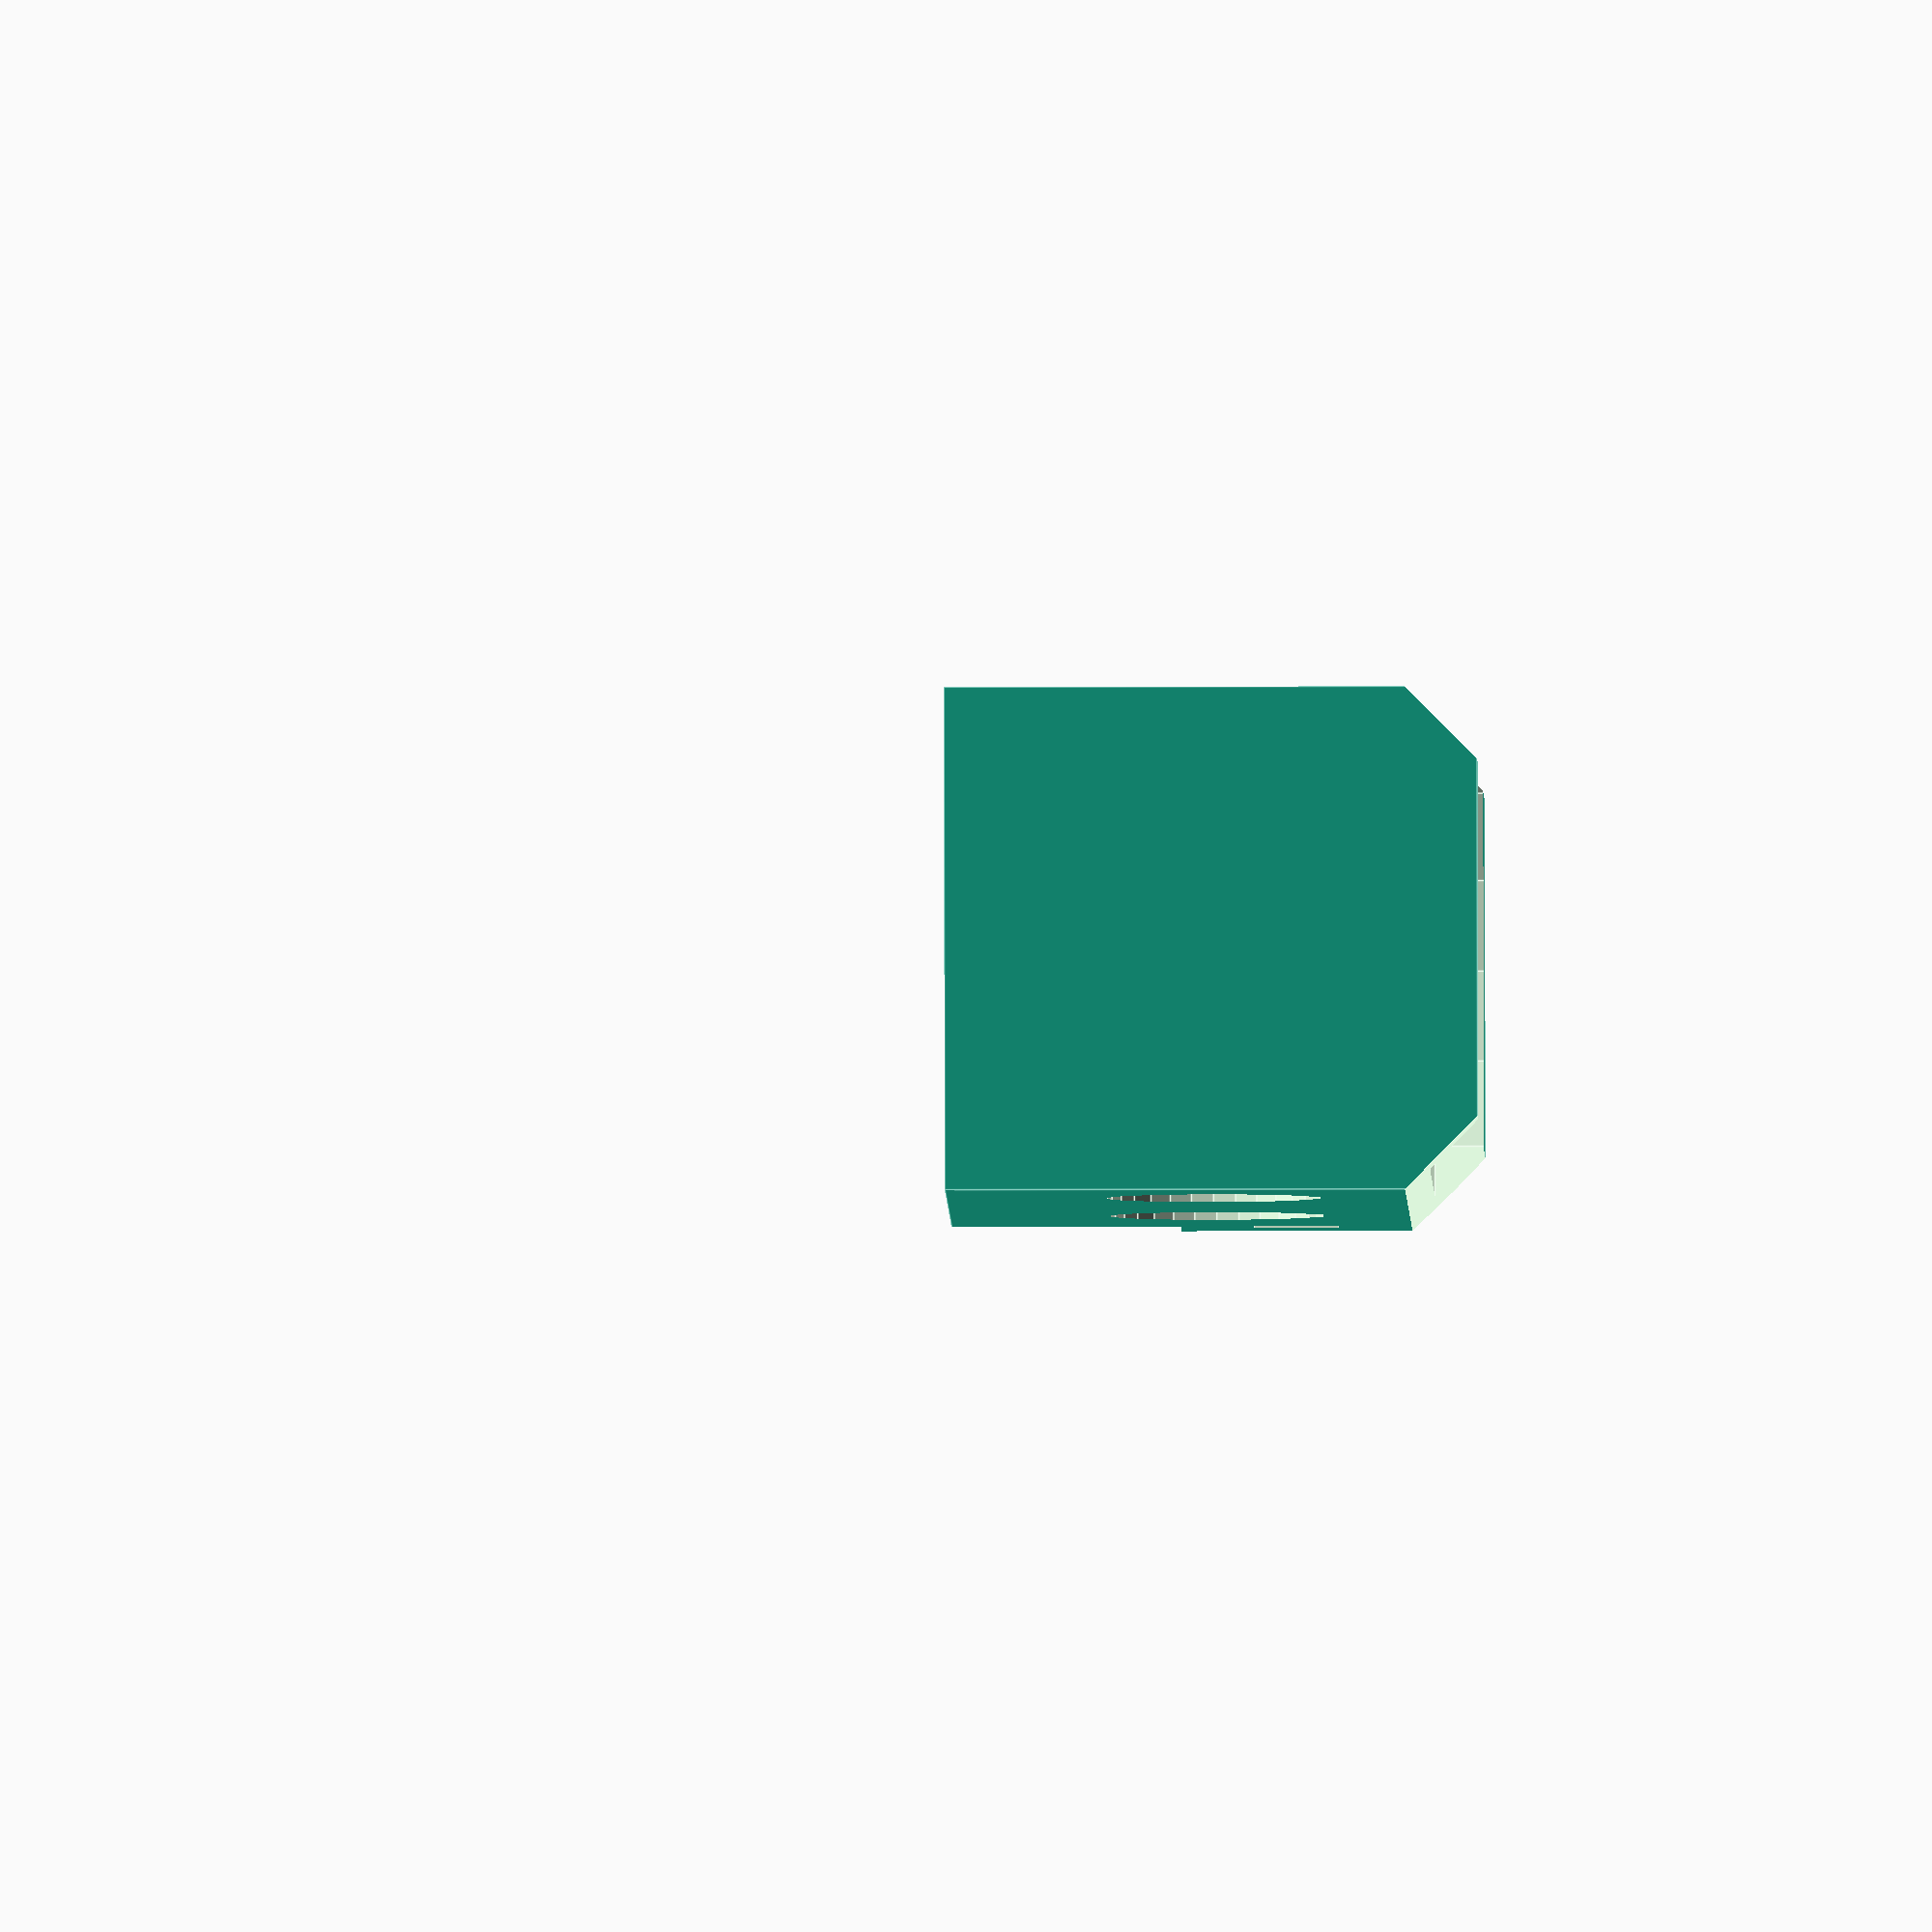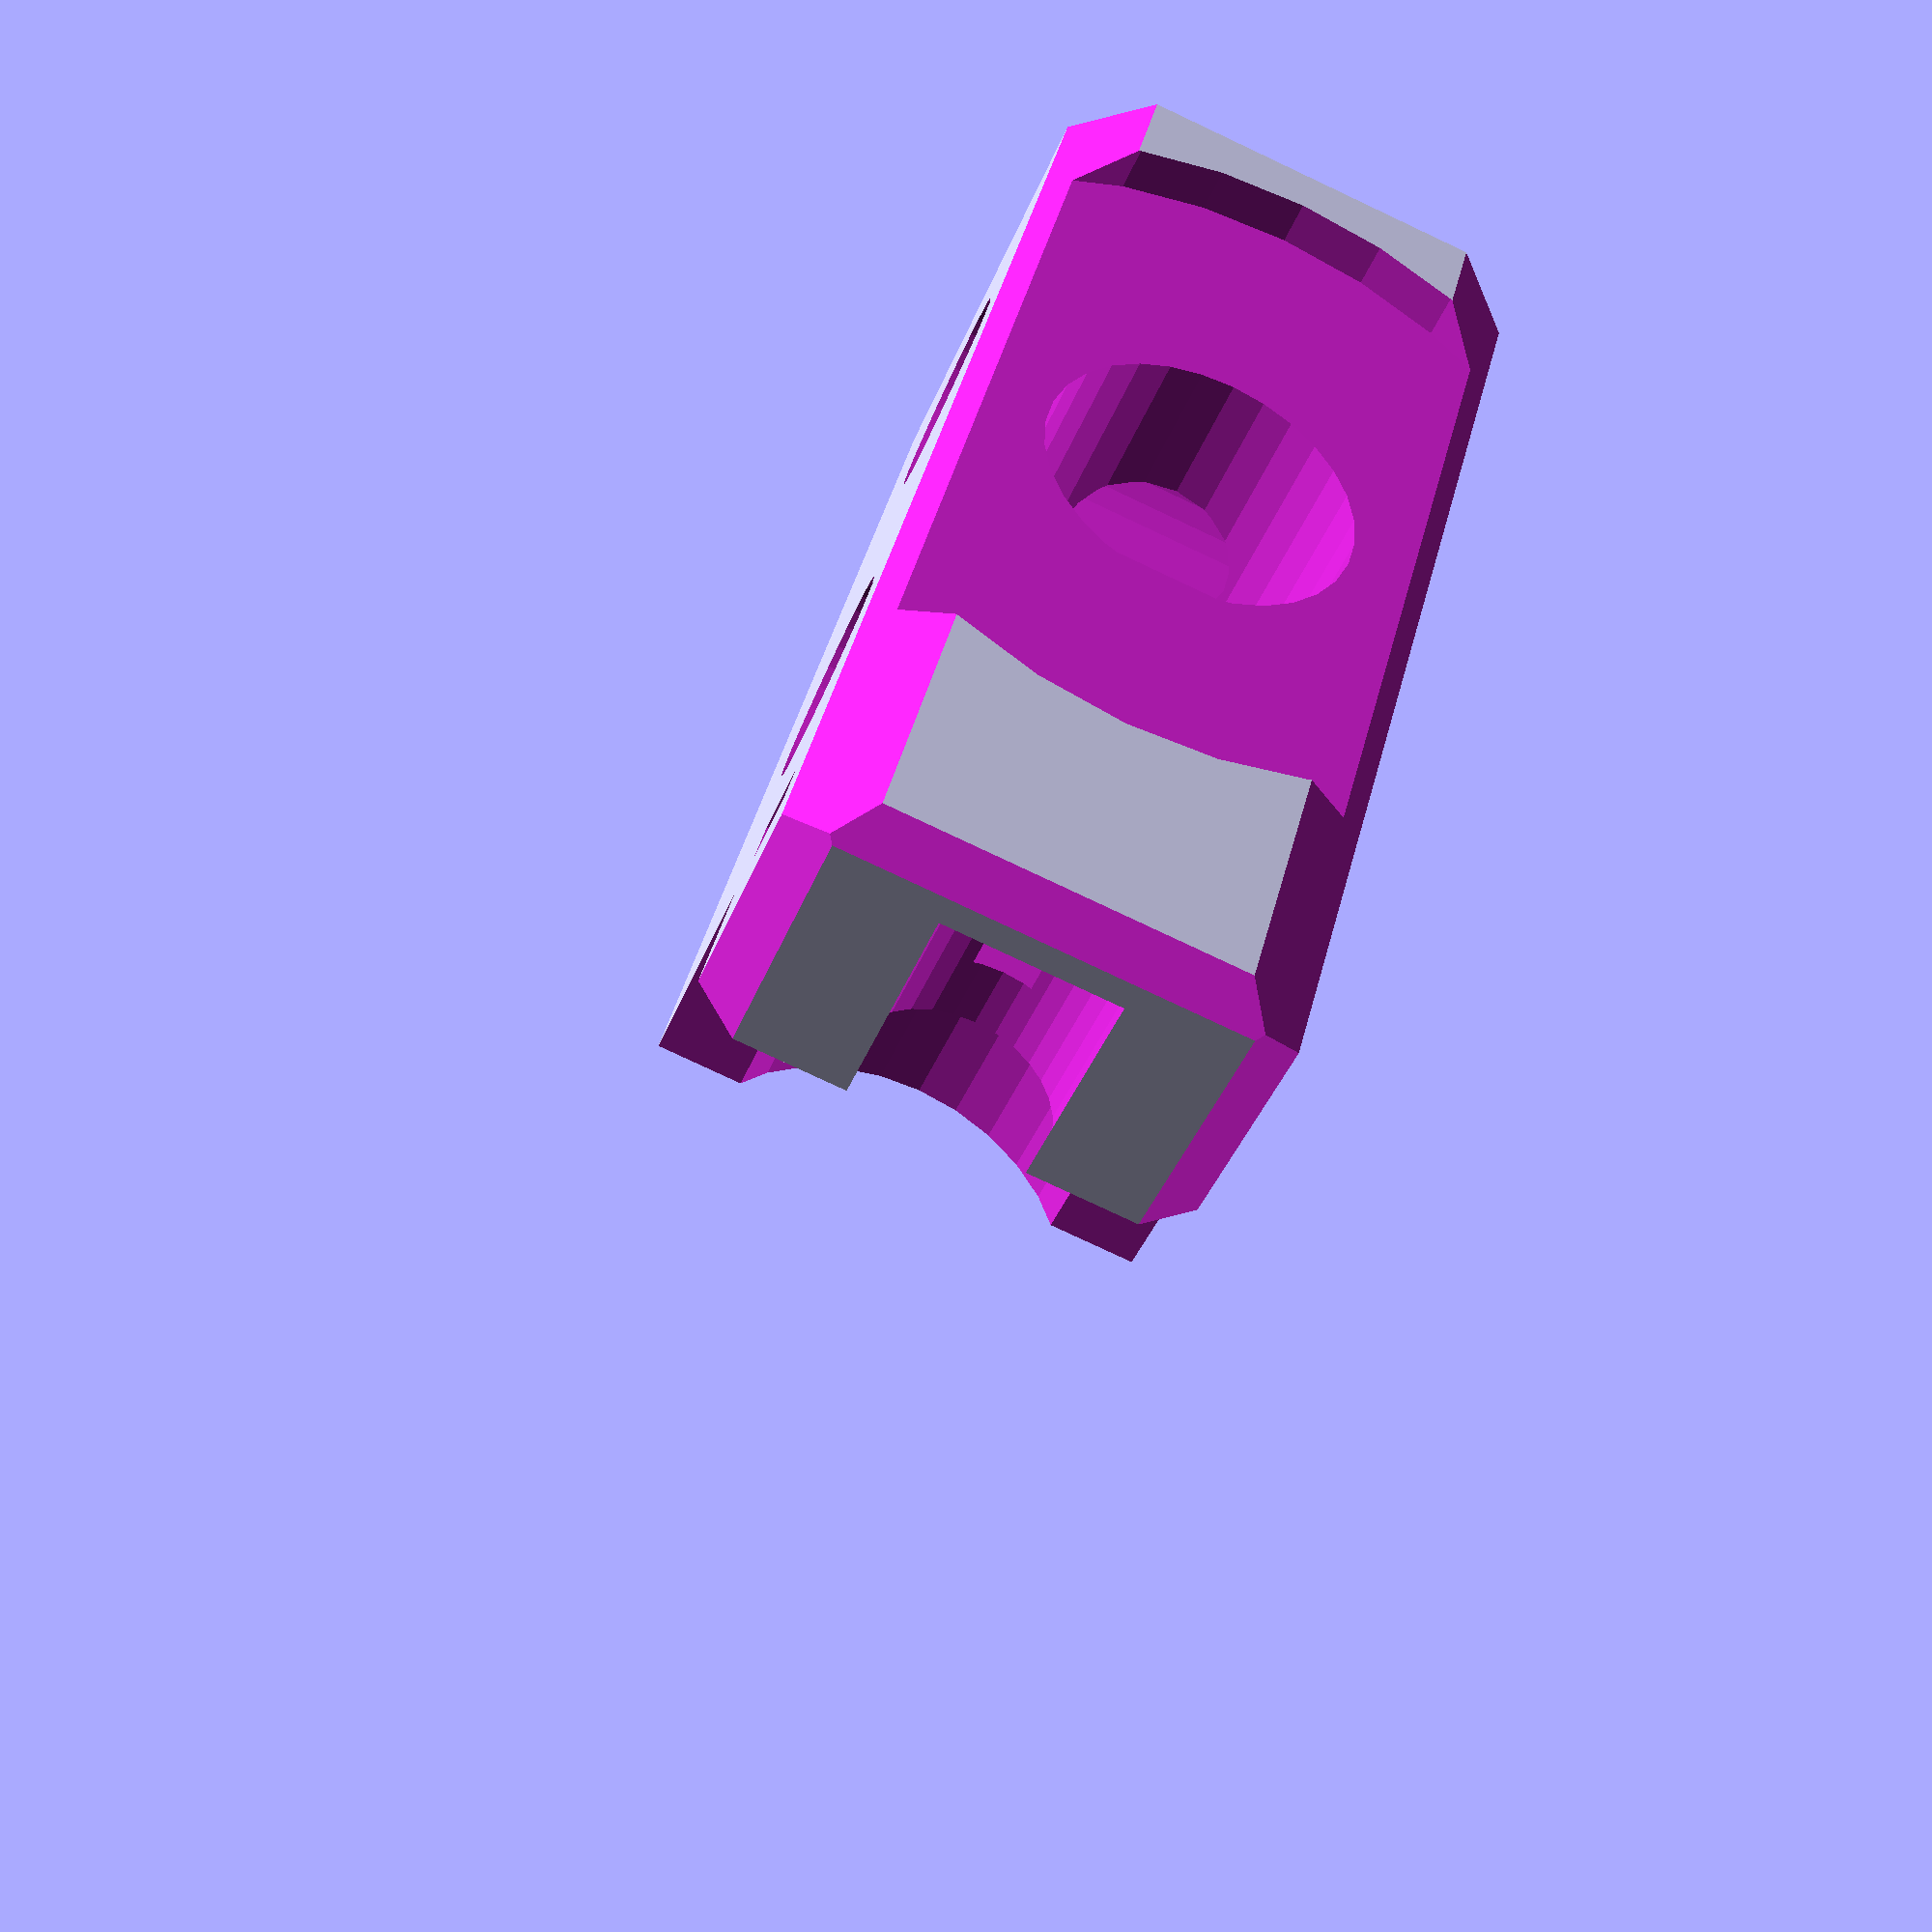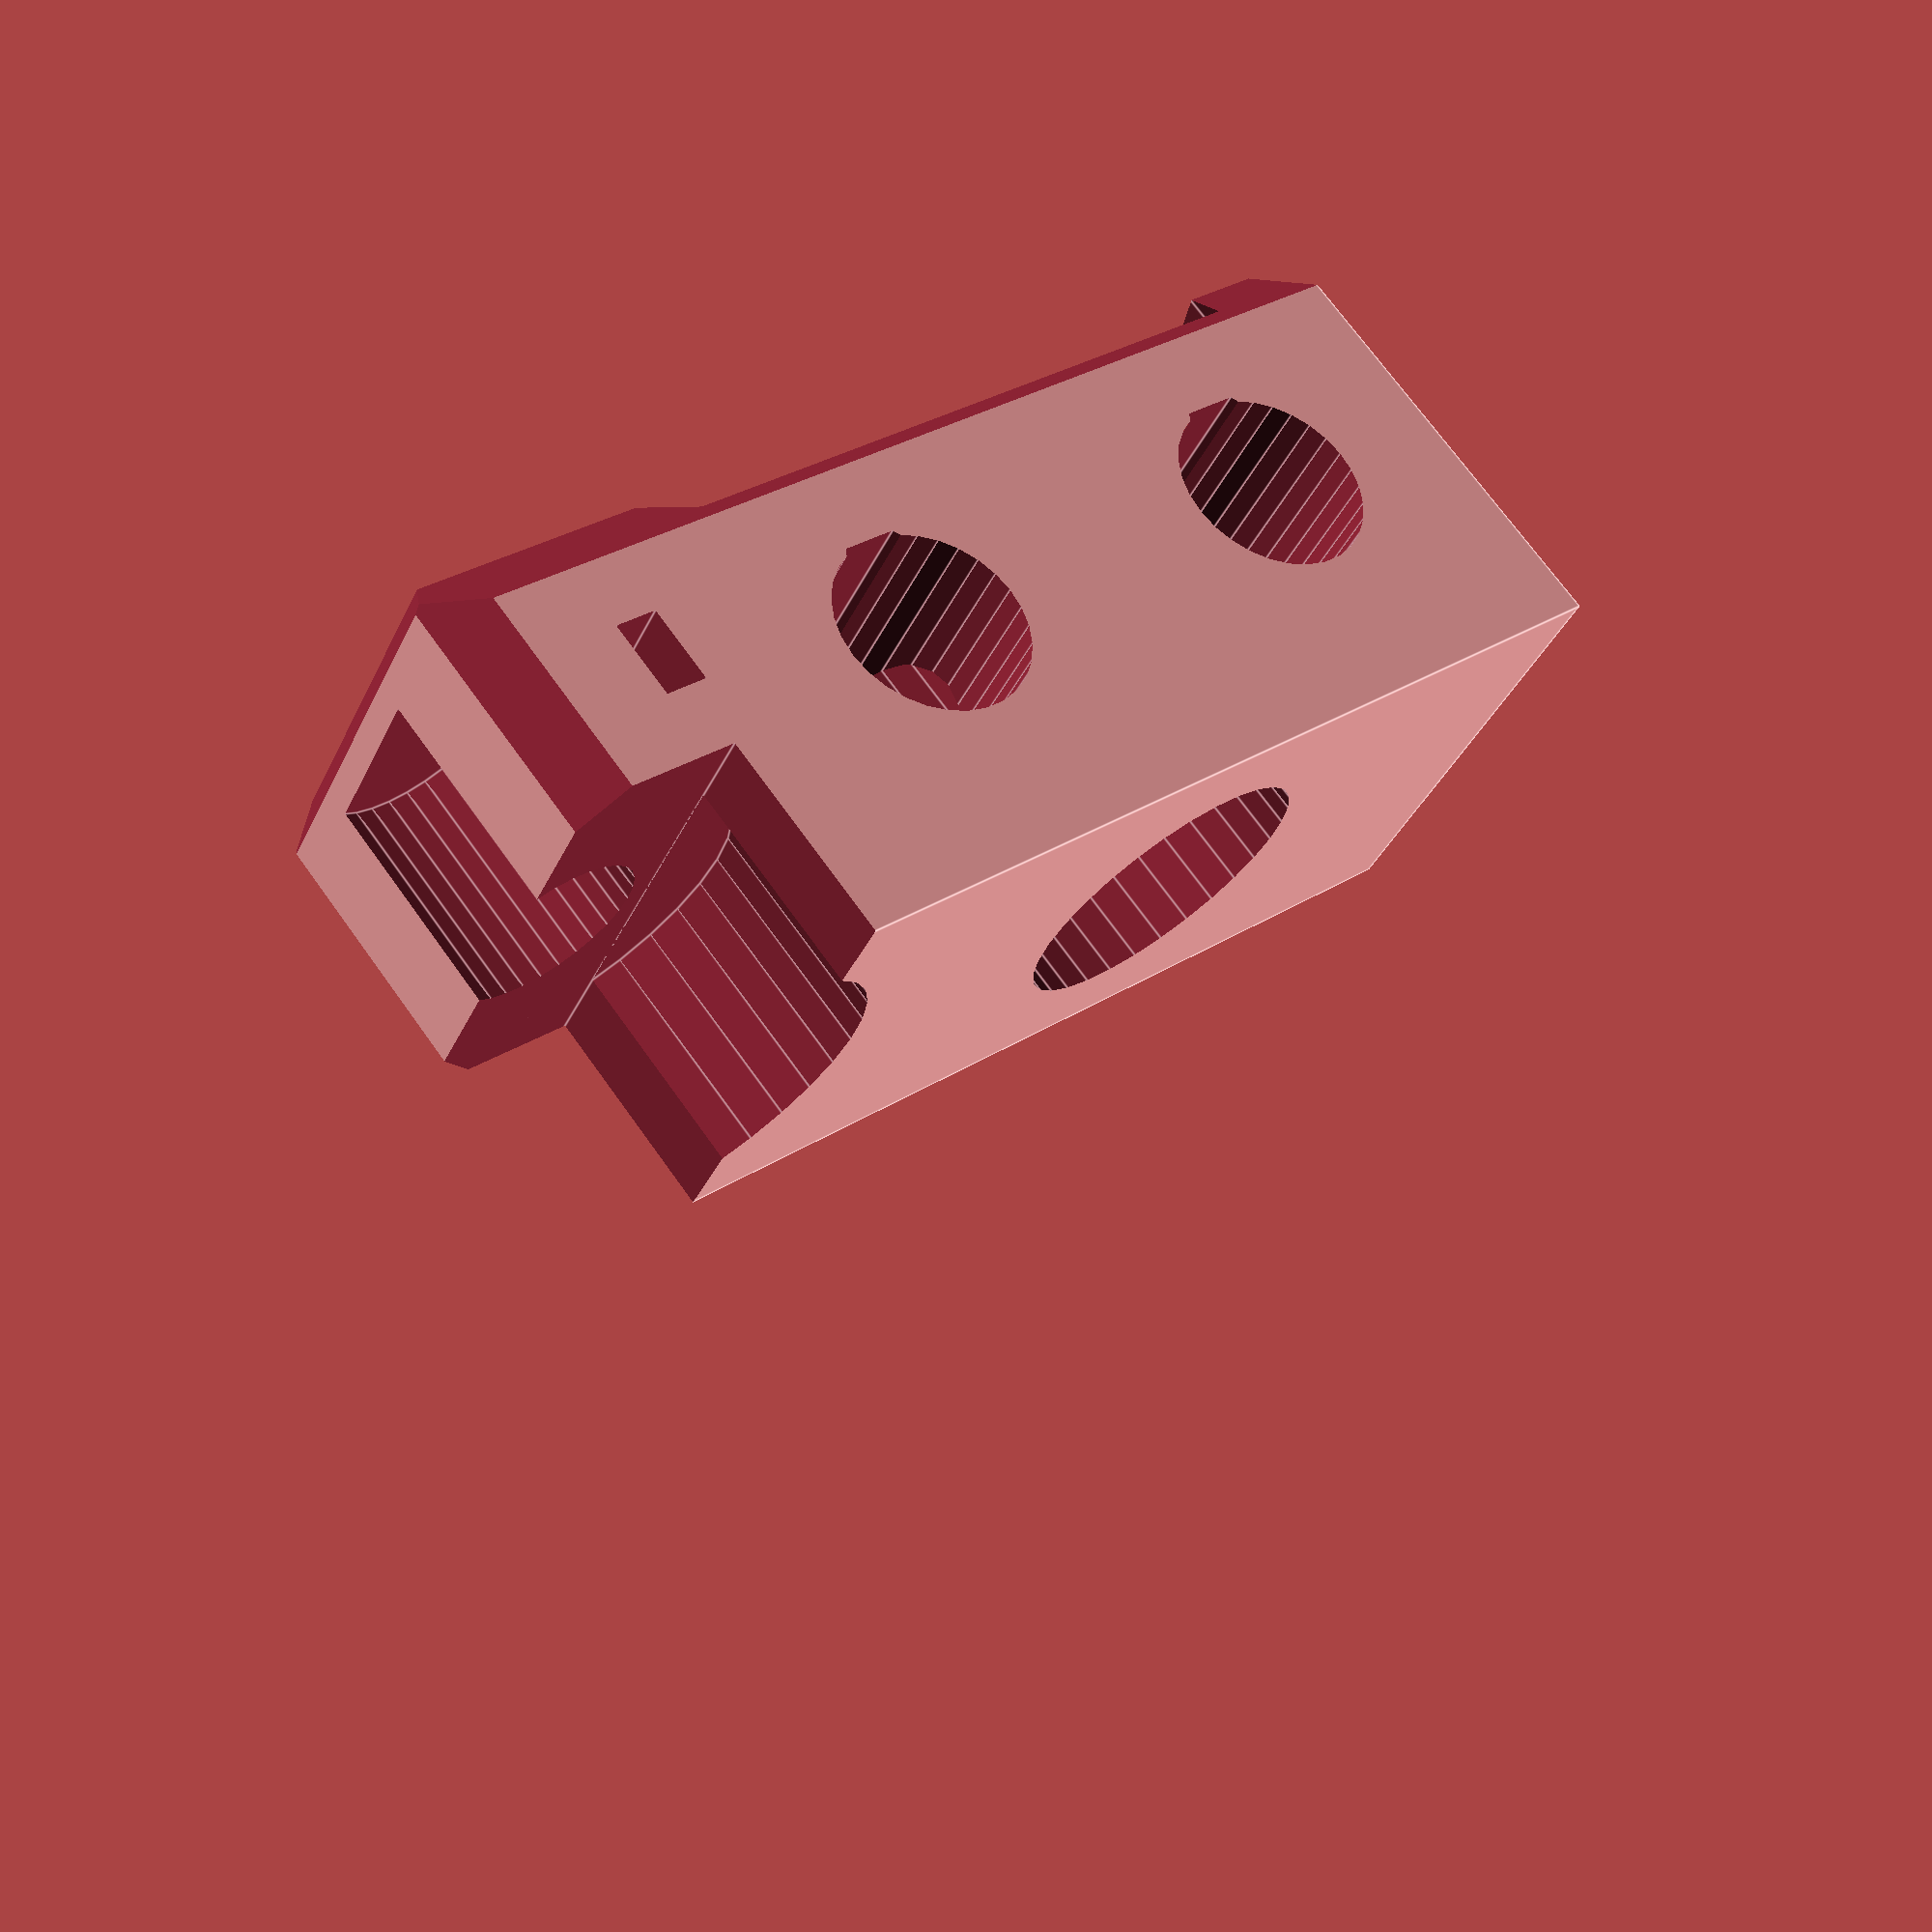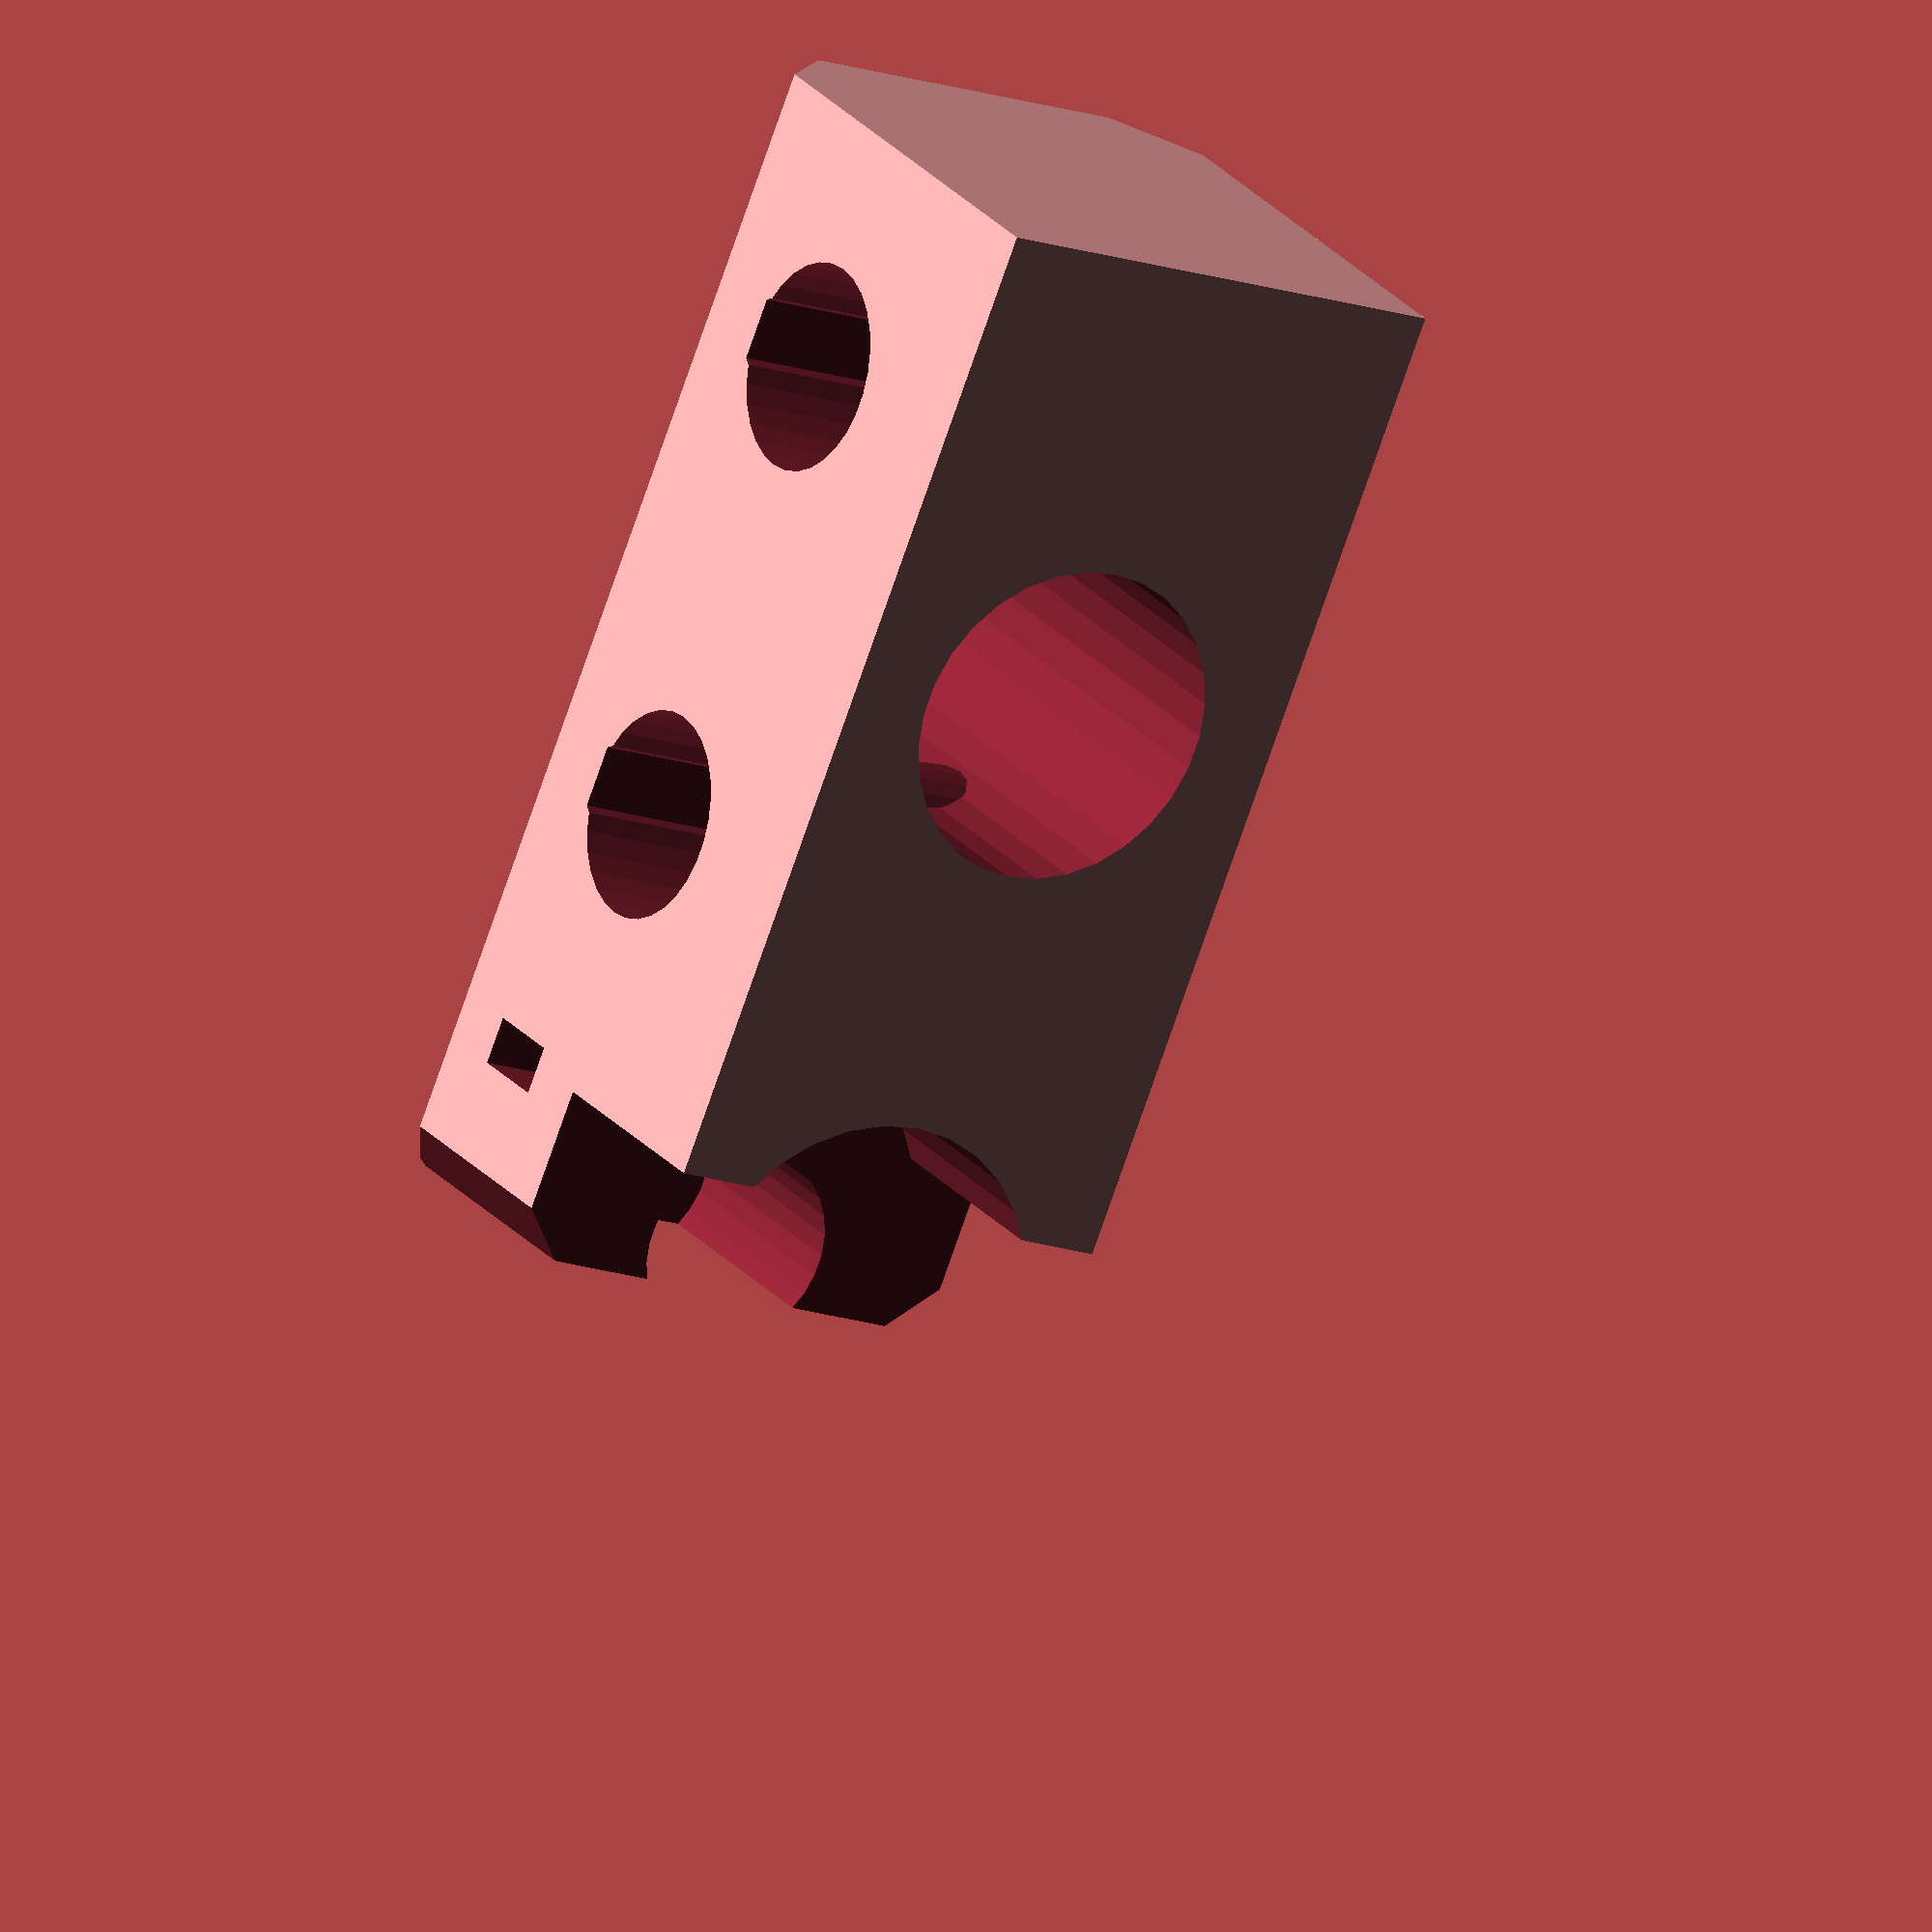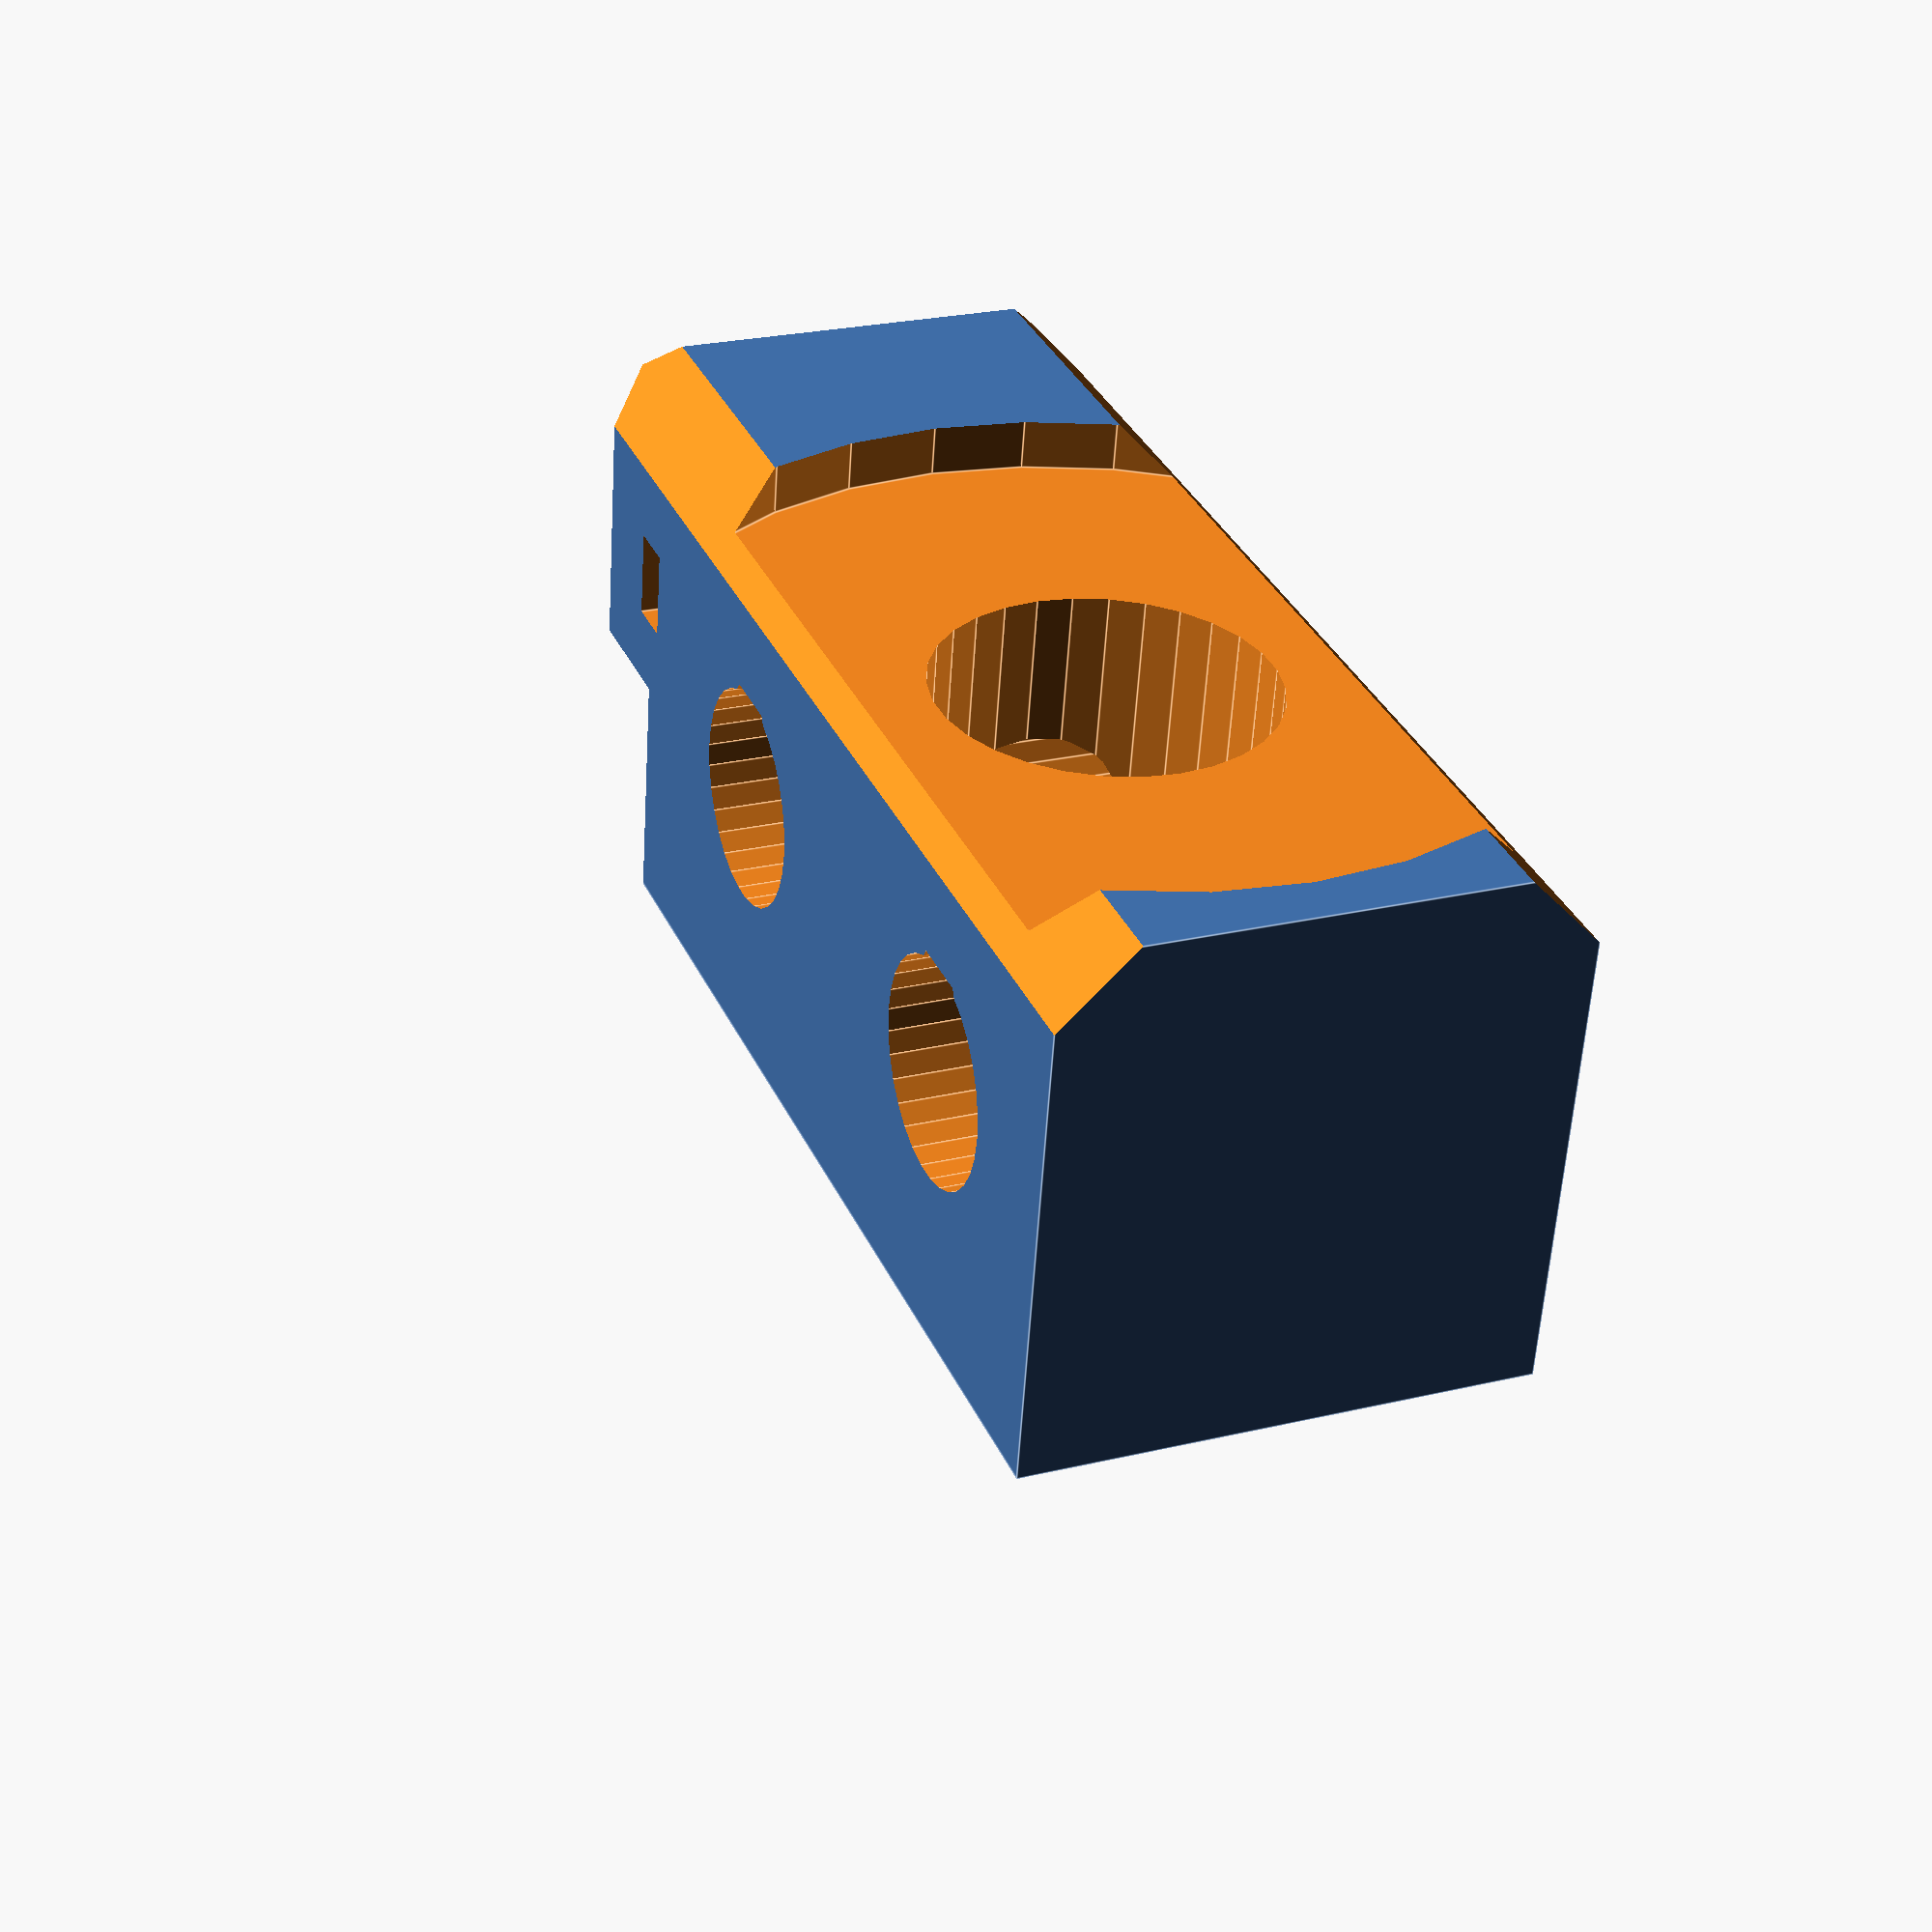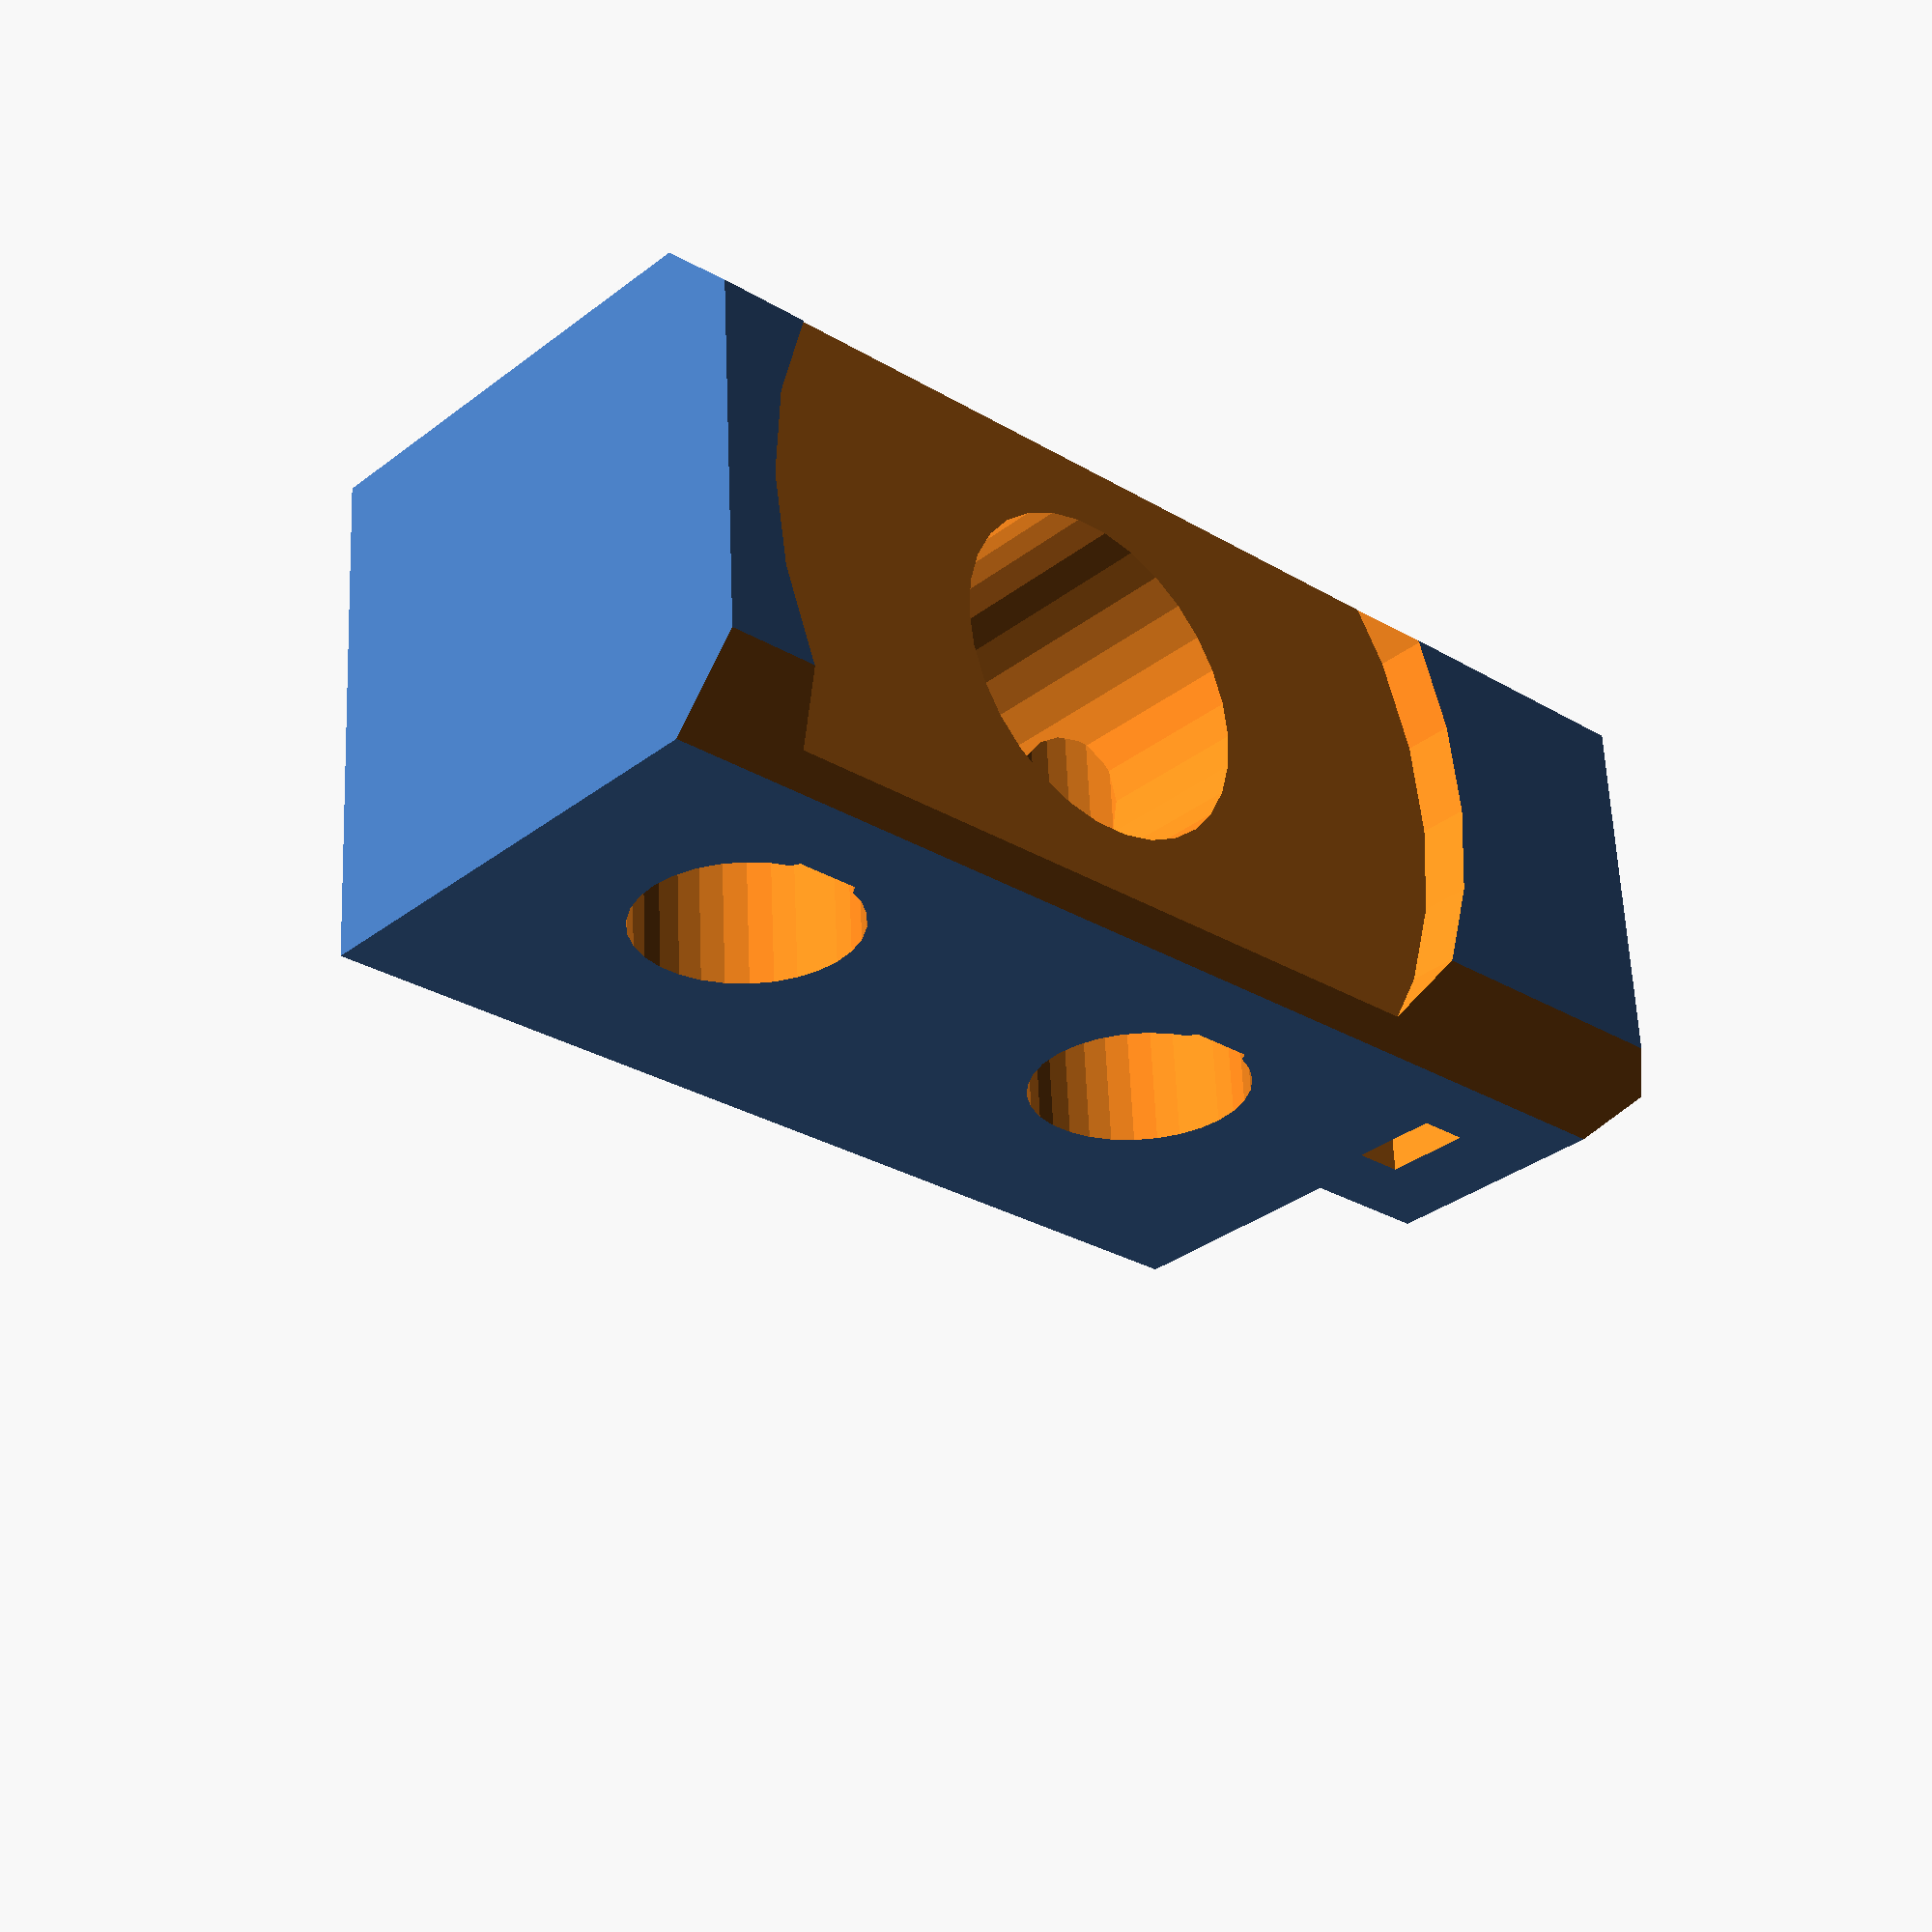
<openscad>
// PRUSA iteration3
// Y frame corners
// GNU GPL v3
// Josef Průša <iam@josefprusa.cz> and contributors
// http://www.reprap.org/wiki/Prusa_Mendel
// http://prusamendel.org
// Parameterized by D. Scott Williamson

metric=false;

inch2mm=25.4;

horizontal_rod_radius = (metric ? 4 : ((5/16)*inch2mm/2));
horizontal_rod_hole_radius= horizontal_rod_radius + 0.4;
horizontal_rod_length=270;
horizontal_rod_bridge_radius=2.6;

longitudinal_rod_radius= (metric ? 5 : ((1/2)*inch2mm/2));
longitudinal_rod_hole_radius= longitudinal_rod_radius + 0.4;
longitudinal_rod_length=270;

washer_radius=(metric ? 11 : ((1+3/8)*inch2mm/2));
washer_hole_radius=washer_radius + 0.4;
washer_height=10;

smooth_rod_radius=4.2;
smooth_rod_length=10;

corner_width=(longitudinal_rod_radius*2)+8;
corner_height=(horizontal_rod_radius*2)+14;
corner_depth=49;

lm8uu_keepout_radius=8;
lm8uu_keepout_length=270;

ziptie_width=3.5;
ziptie_length=30;
ziptie_height=2;

// Default facets for cylinders
$fn=30;

module corner_base()
{	
	translate([-corner_width/2,-corner_height/2,0])
		cube([corner_width,corner_height,corner_depth]);
}

module corner_holes()
{
	translate([-11,-corner_height/2,0])
	{
		// Top hole for horizontal rod
		translate([0,corner_height/2,30]) 
			rotate([0,90,0]) 
				translate([0,0,-5]) 
					cylinder(h = horizontal_rod_length, r=horizontal_rod_hole_radius);
		// Top hole bridge for horizontal rod
		translate([0,8.8,30])
			rotate([0,90,0]) 
				translate([0,0,-5]) 
					cylinder(h = horizontal_rod_length, r=horizontal_rod_bridge_radius, $fn=6);

		// Bottom hole for horizontal rod
		translate([0,corner_height/2,10]) 
			rotate([0,90,0]) 
				translate([0,0,-5]) 
					cylinder(h = horizontal_rod_length, r=horizontal_rod_hole_radius);
		// Bottom hole bridge for horizontal rod
		translate([0,8.8,10]) 
			rotate([0,90,0]) 
				translate([0,0,-5]) 
					cylinder(h = horizontal_rod_length, r=horizontal_rod_bridge_radius, $fn=6);

		// Middle hole for larger longitudinal rod
		translate([11,0,20]) 
			rotate([0,0,90]) 
				rotate([0,90,0]) 
					translate([0,0,-5]) 
						cylinder(h = longitudinal_rod_length, r=longitudinal_rod_hole_radius);

		// Washer hole for larger longitudinal rod
		translate([11,-3,20]) 
			rotate([0,0,90]) 
				rotate([0,90,0]) 
					translate([0,0,-5]) 
						cylinder(h = washer_height, r=washer_hole_radius);

		// Smooth rod place
		translate([11,2.75,47]) 
			rotate([0,90,90]) 
				cylinder(h = smooth_rod_length, r=smooth_rod_radius); 
		
		// Ziptie for smooth rod
		translate([-5,6,41])  
			cube([ziptie_length,ziptie_width,ziptie_height]);

		// LM8UU keepout
		difference()
		{
			translate([11,12.5,46]) 
				rotate([0,90,90]) 
					cylinder(h = lm8uu_keepout_length, r=lm8uu_keepout_radius);
			translate([21,12.5,62]) 
				rotate([0,90,90]) 
					cube([20,20,30]);
		} 

		// Subtractive block dimension
		block_width=30;

		// Top smooth rod clearance knockout
		translate([corner_height/2+block_width/2,12.5,corner_depth+8]) 
			rotate([0,90,90]) 
				cube([(block_width/2)+0.2,block_width,block_width]);
	}
}


module corner_fancy()
{
	// Subtractive block dimension
	block_width=30;

	// Side corner cutouts
	translate([-(corner_width/2-1),-(corner_height/2-2),0])
		rotate([0,0,-45-180])
			translate([-block_width/2,0,-1]) 
				cube([block_width,block_width,corner_depth+2]);

	translate([(corner_width/2-1),-(corner_height/2-2),0])	
		rotate([0,0,45-180]) 
			translate([-block_width/2,0,-1]) 
				cube([block_width,block_width,corner_depth+2]);

	// Top corner cutouts
	translate([(corner_width/2-2),0,corner_depth]) 
		rotate([0,45,0]) 
			translate([-block_width/2,-block_width/2,0]) 
				cube([block_width,block_width,block_width]);

	translate([-(corner_width/2-2),0,corner_depth]) 
		rotate([0,-45,0]) 
			translate([-block_width/2,-block_width/2,0]) 
				cube([block_width,block_width,block_width]);

	// Top front edge cutout
	rotate([0,0,90])
		translate([-(corner_height/2-1.5),0,corner_depth]) 	
			rotate([0,-45,0]) 
				translate([-block_width/2,-block_width/2,0]) 
					cube([block_width,block_width,block_width]);
}

module selective_infill()
{
	translate([7,2,0.8])
		cube([0.2,33,5]); 
	translate([-7,2,0.8])
		cube([0.2,33,5]);
	
	translate([ 7,16,5.8])
		cube([0.2,8,11]);
	translate([-7,16,5.8])
		cube([0.2,8,11]);
	
	translate([7,2,16.8])
		cube([0.2,33,2]); 
	translate([-7,2,16.8])
		cube([0.2,33,2]);
}
    
// Final part
module corner()
{
	// Rotate the part for better printing
	translate([0,0,corner_height/2]) rotate([-90,0,0]) 
	{
		difference()
		{
			corner_base();
			corner_holes();
			corner_fancy();
			translate([0,corner_height/2,0]) 
				rotate([90,0,0])
					selective_infill();
		}
	}
}

// Render part
corner();




</openscad>
<views>
elev=16.7 azim=75.4 roll=270.4 proj=o view=edges
elev=222.7 azim=14.5 roll=200.8 proj=p view=solid
elev=288.4 azim=62.2 roll=144.4 proj=p view=edges
elev=336.1 azim=158.0 roll=151.1 proj=o view=wireframe
elev=237.4 azim=158.3 roll=183.5 proj=p view=edges
elev=31.9 azim=86.7 roll=317.1 proj=p view=wireframe
</views>
